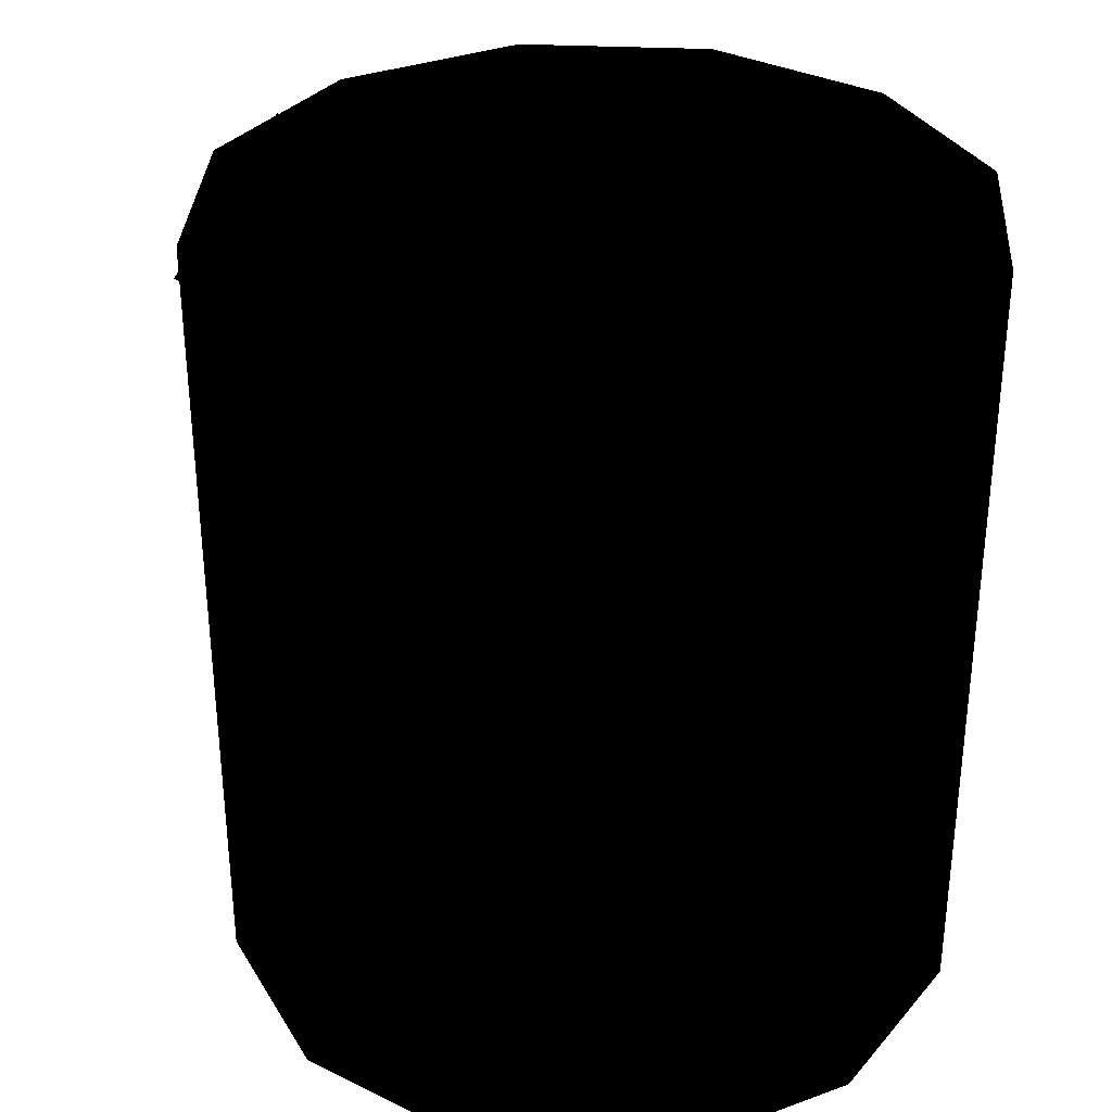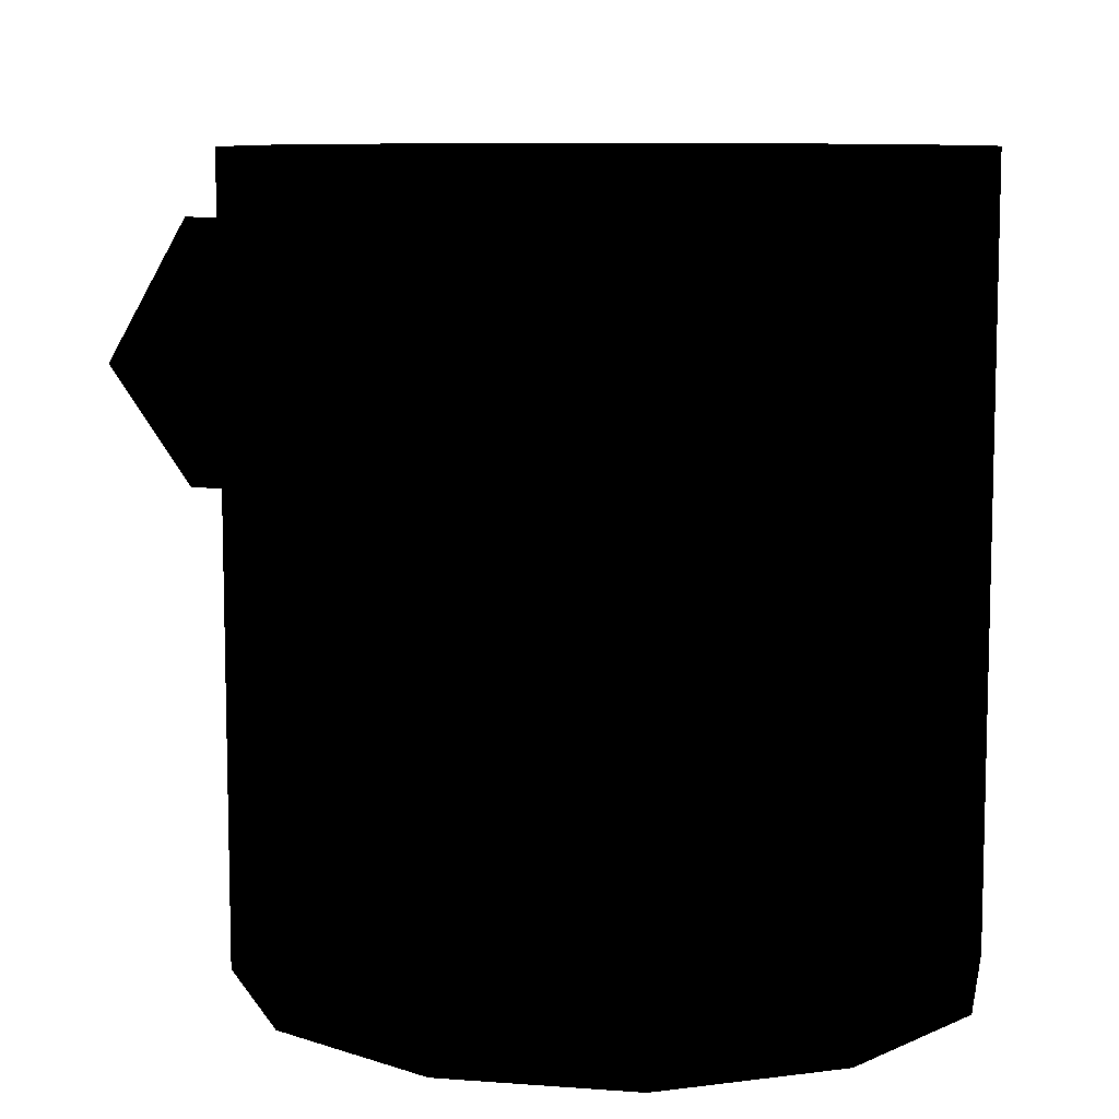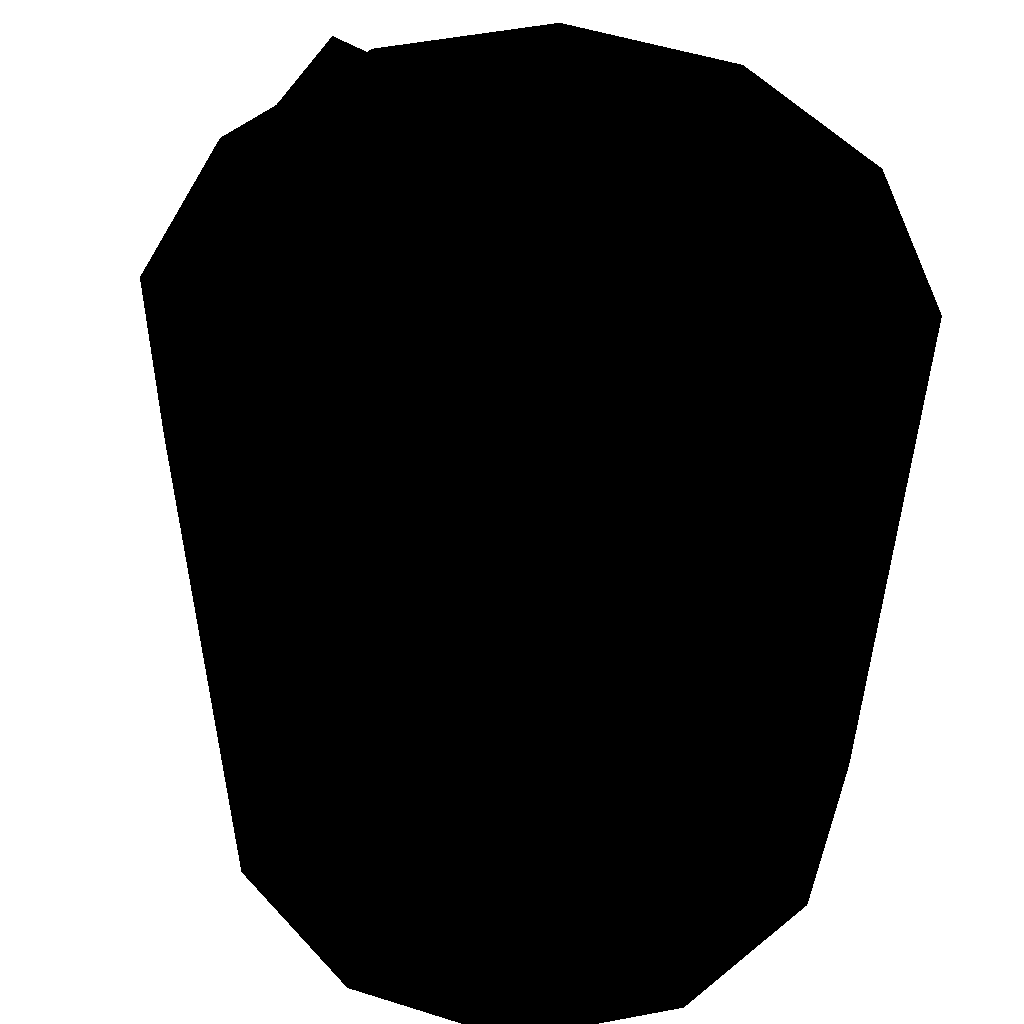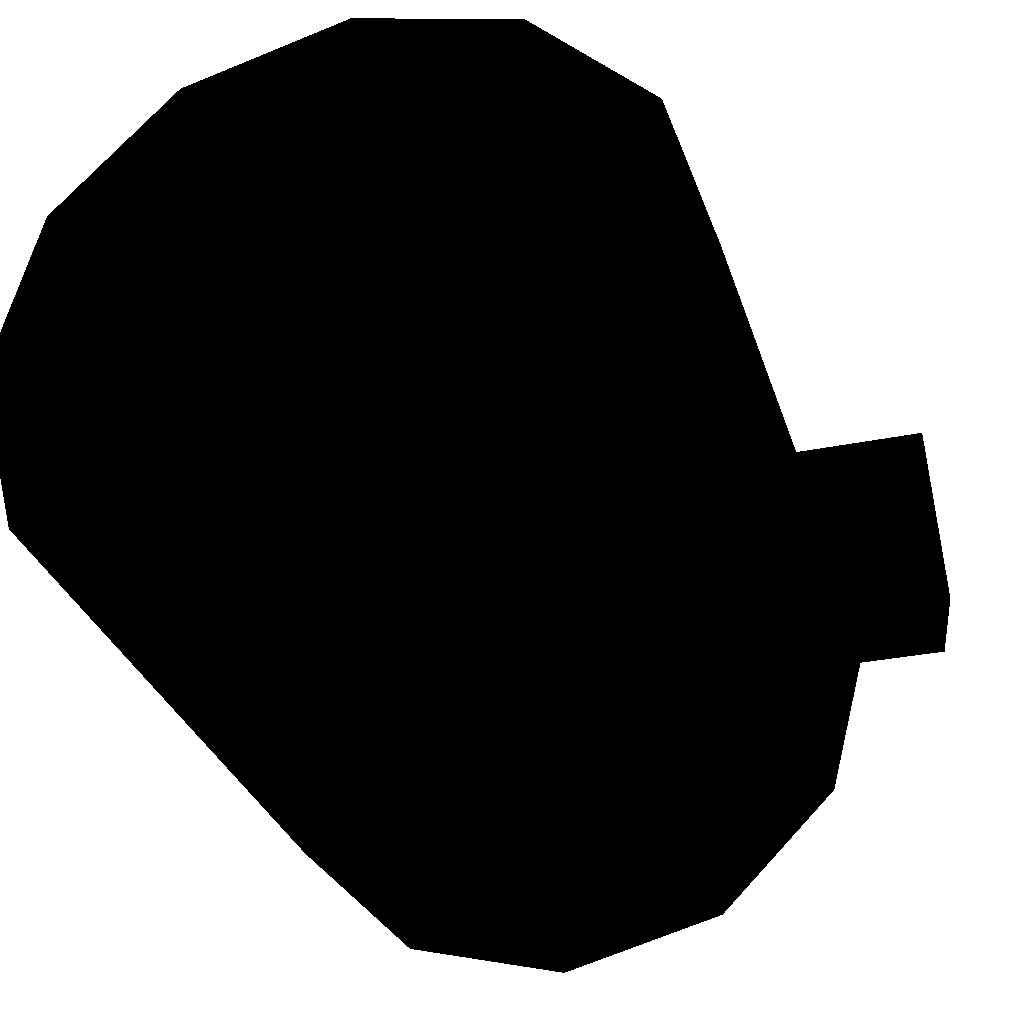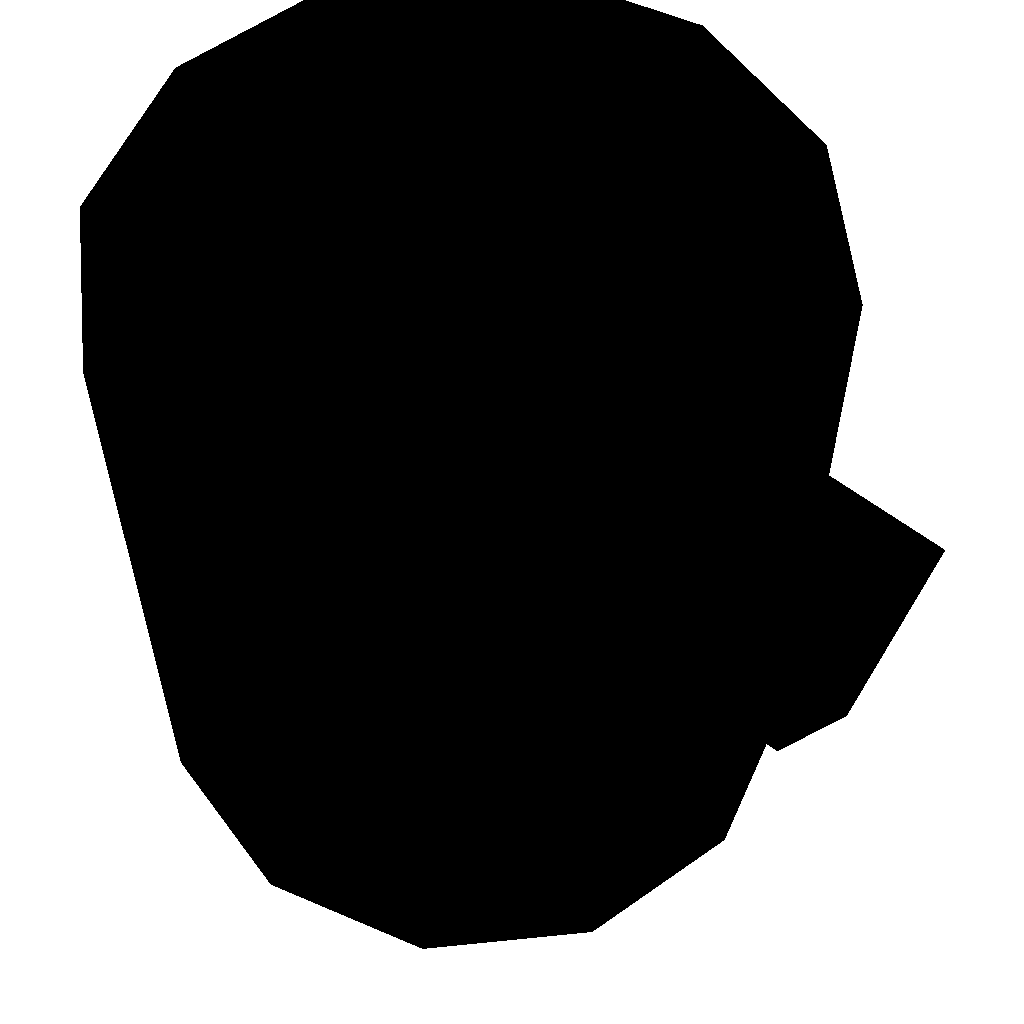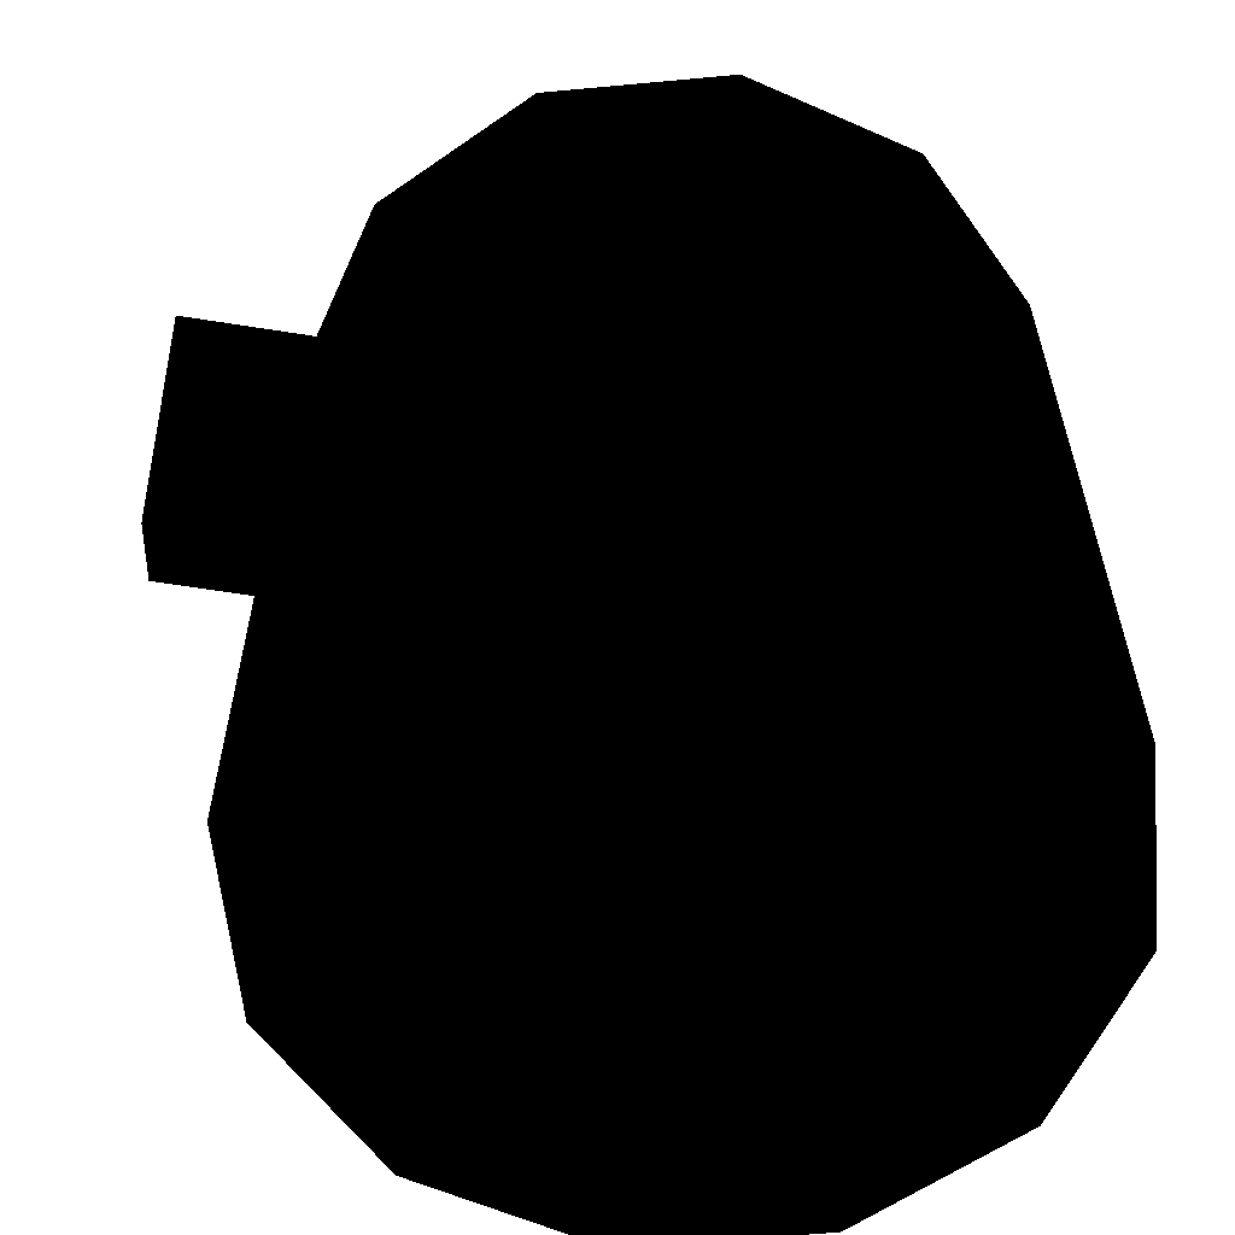
<metadata>
{"format":"obj","ext":"obj","renderer":"f3d","projection":"perspective","resolution":1024,"background":"white","views":[{"elev":33.7,"azim":-131.4,"up":"+Y"},{"elev":9.1,"azim":-153.9,"up":"+Y"},{"elev":53.1,"azim":-116.3,"up":"+Y"},{"elev":-31.2,"azim":16.4,"up":"+Z"},{"elev":58.0,"azim":38.9,"up":"+Y"},{"elev":-59.9,"azim":170.6,"up":"+Y"}]}
</metadata>
<code>
v 0 -0.429 0.4 0 0 0
v -0 0.429 0.4 0 0 0
v 0.2 0.429 0.347 0 0 0
v 0.2 -0.429 0.347 0 0 0
v 0.347 0.429 0.2 0 0 0
v 0.347 -0.429 0.2 0 0 0
v 0.4 0.429 0 0 0 0
v 0.4 -0.429 -0 0 0 0
v 0.347 0.429 -0.2 0 0 0
v 0.347 -0.429 -0.2 0 0 0
v 0.2 0.429 -0.347 0 0 0
v 0.2 -0.429 -0.347 0 0 0
v 0 0.429 -0.4 0 0 0
v -0 -0.429 -0.4 0 0 0
v -0.2 0.429 -0.347 0 0 0
v -0.2 -0.429 -0.347 0 0 0
v -0.347 0.429 -0.2 0 0 0
v -0.347 -0.429 -0.2 0 0 0
v -0.4 0.429 -0 0 0 0
v -0.4 -0.429 0 0 0 0
v -0.347 0.429 0.2 0 0 0
v -0.347 -0.429 0.2 0 0 0
v -0.2 0.429 0.347 0 0 0
v -0.2 -0.429 0.347 0 0 0
v -0 0.429 0.4 0 0 0
v 0 -0.429 0.4 0 0 0
v -0.2 0.429 -0.347 0 0 0
v 0 0.429 -0.4 0 0 0
v 0.2 0.429 -0.347 0 0 0
v 0.347 0.429 -0.2 0 0 0
v -0.347 0.429 -0.2 0 0 0
v -0.4 0.429 -0 0 0 0
v 0.4 0.429 0 0 0 0
v -0.347 0.429 0.2 0 0 0
v 0.347 0.429 0.2 0 0 0
v -0.2 0.429 0.347 0 0 0
v 0.2 0.429 0.347 0 0 0
v -0 0.429 0.4 0 0 0
v -0.045 0.05 0 0 0 0
v -0.045 0.2 0.15 0 0 0
v 0.519 0.2 0.15 0 0 0
v -0.045 0.35 0 0 0 0
v 0.519 0.05 -0 0 0 0
v 0.519 0.35 -0 0 0 0
v -0.045 0.2 -0.15 0 0 0
v 0.519 0.2 -0.15 0 0 0
f 1 3 2
f 4 3 1
f 4 5 3
f 6 5 4
f 6 7 5
f 8 7 6
f 8 9 7
f 10 9 8
f 10 11 9
f 12 11 10
f 12 13 11
f 14 13 12
f 14 15 13
f 16 15 14
f 16 17 15
f 18 17 16
f 18 19 17
f 20 19 18
f 20 21 19
f 22 21 20
f 22 23 21
f 24 23 22
f 24 25 23
f 26 25 24
f 27 29 28
f 29 27 30
f 30 27 31
f 30 31 32
f 30 32 33
f 33 32 34
f 33 34 35
f 35 34 36
f 35 36 37
f 37 36 38
f 39 41 40
f 40 41 42
f 43 41 39
f 42 41 44
f 45 43 39
f 44 46 42
f 46 43 45
f 42 46 45

</code>
